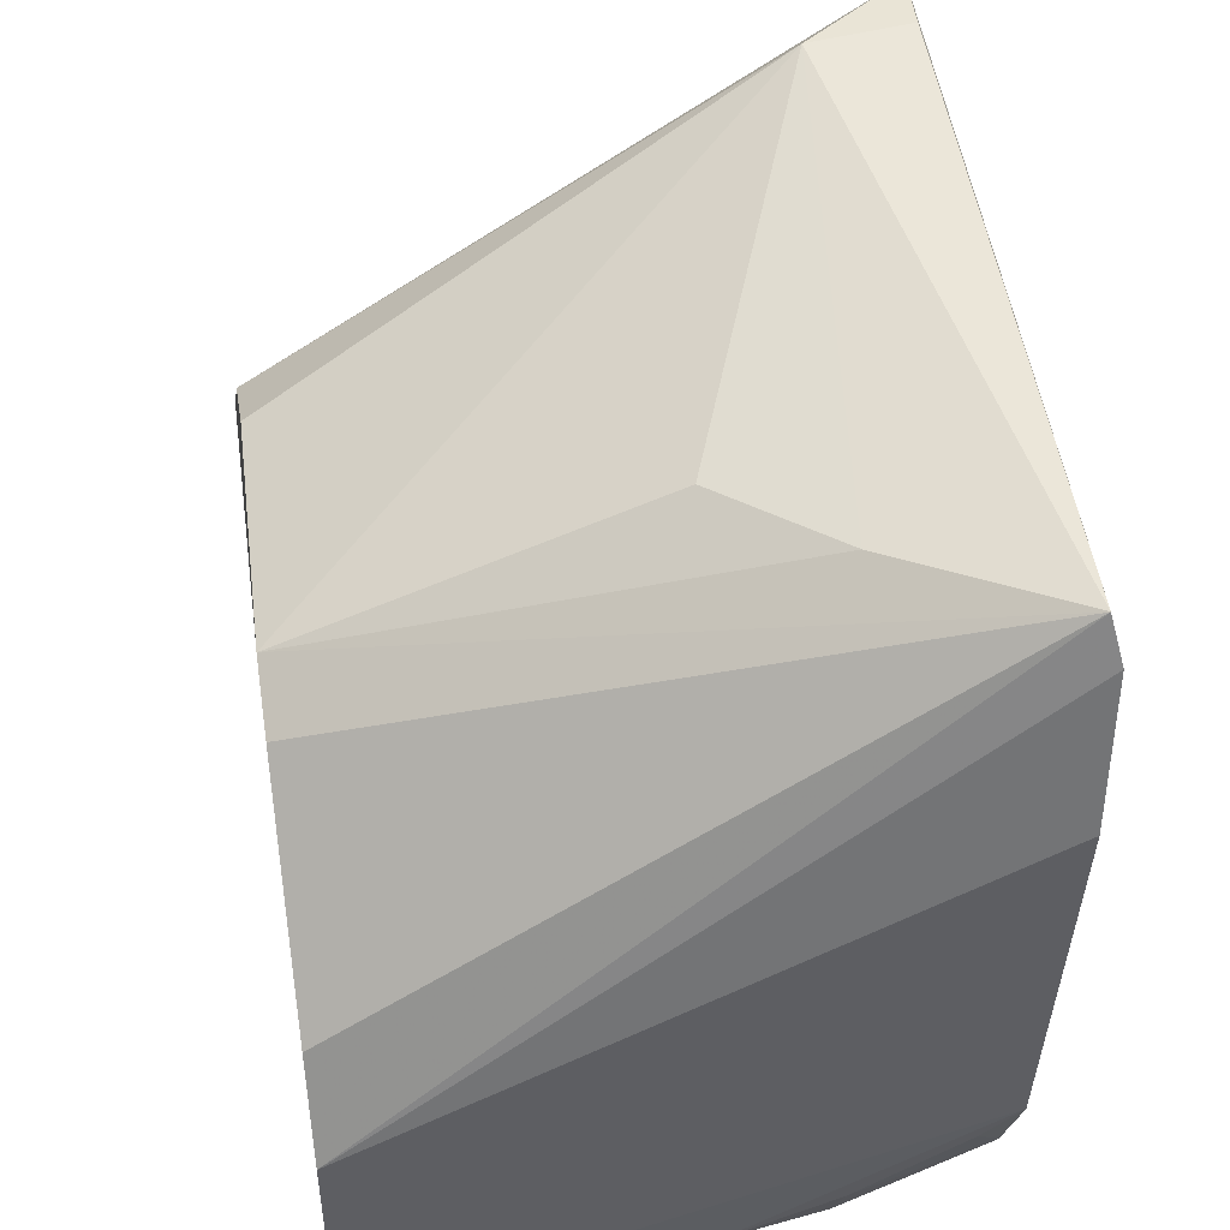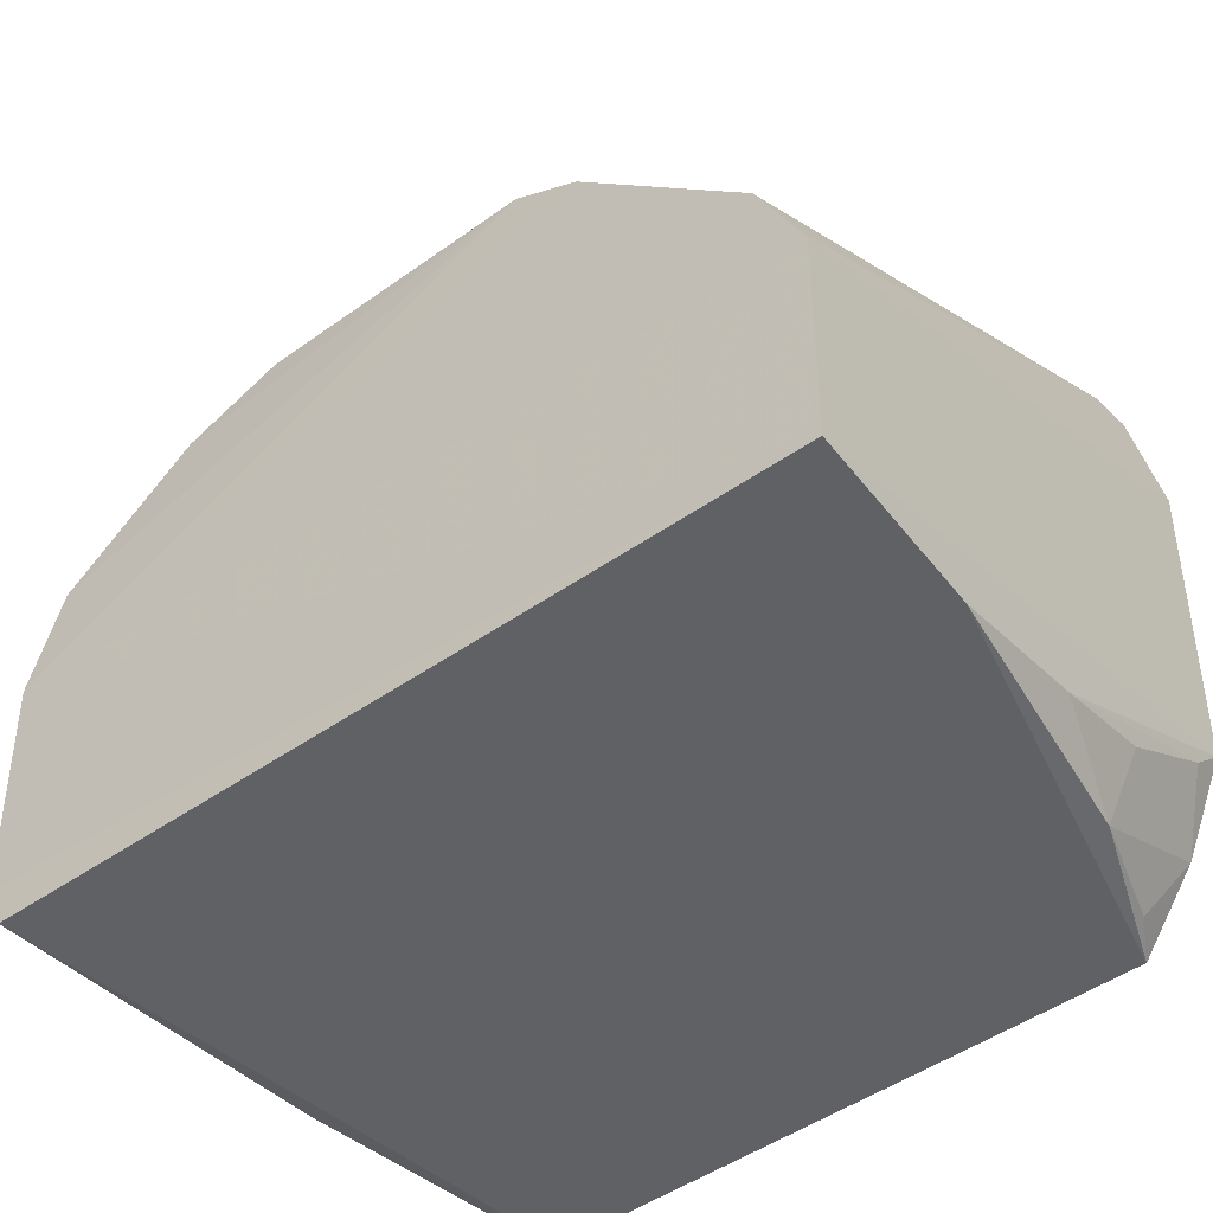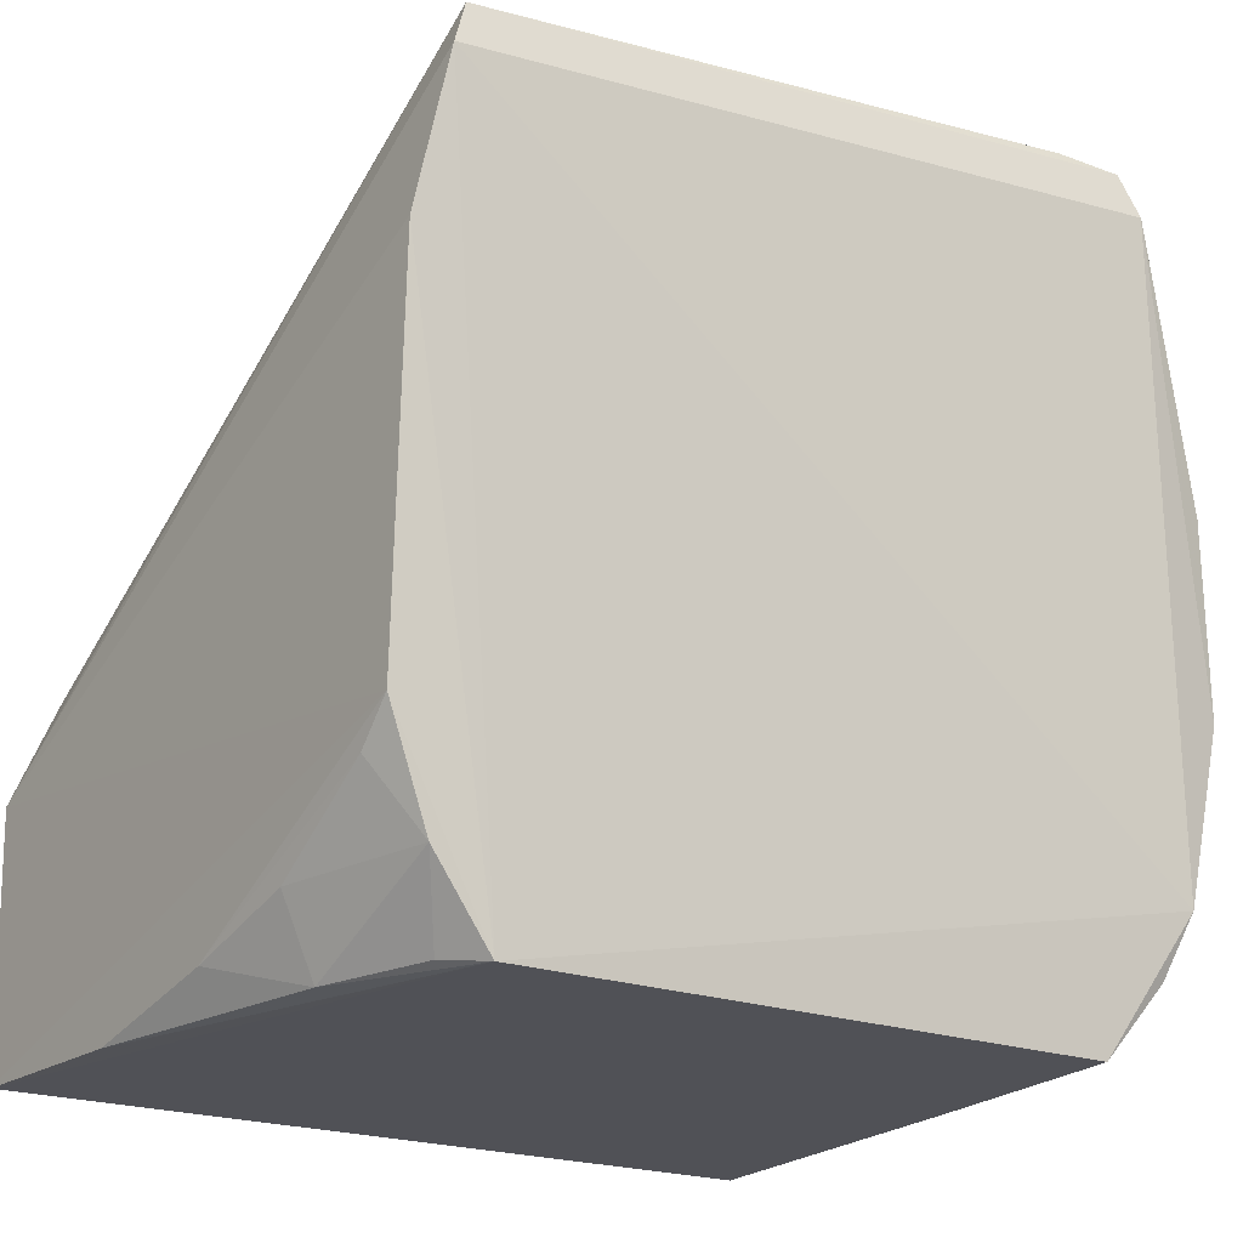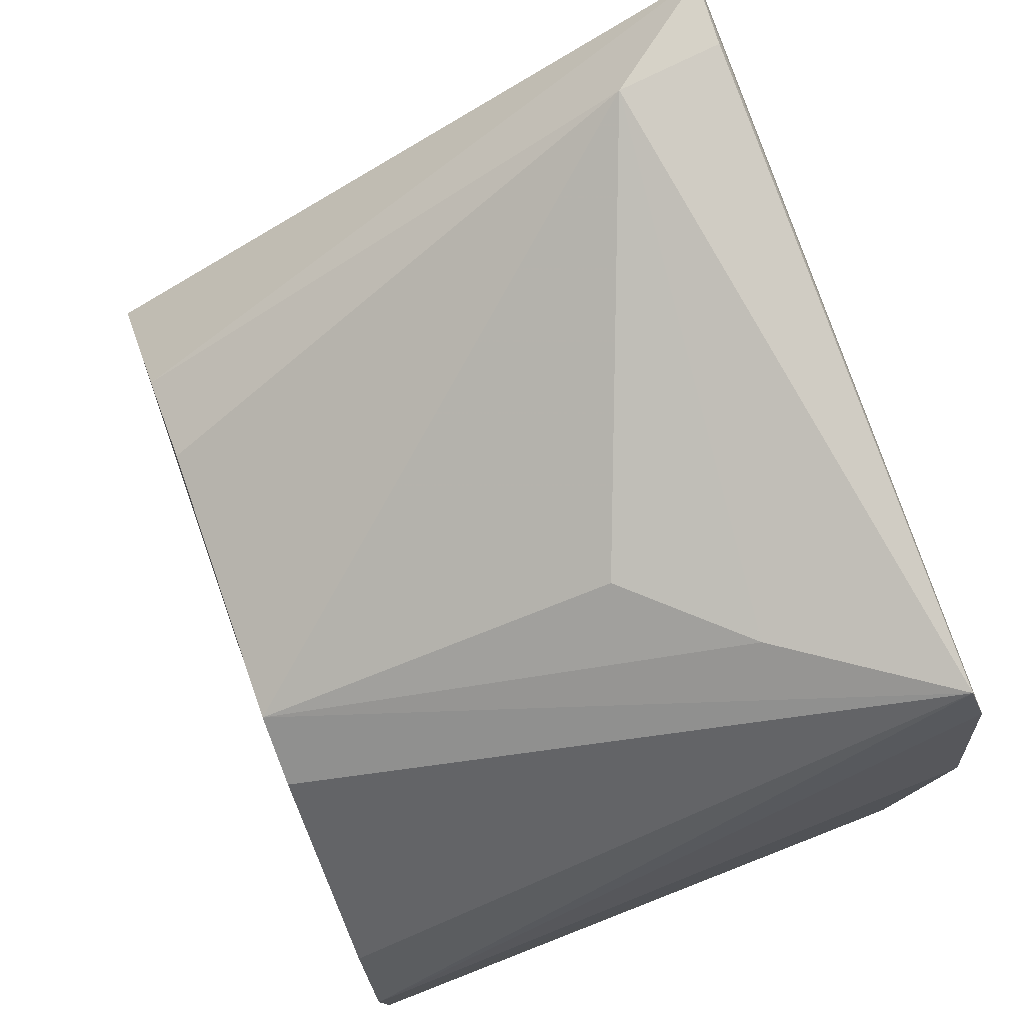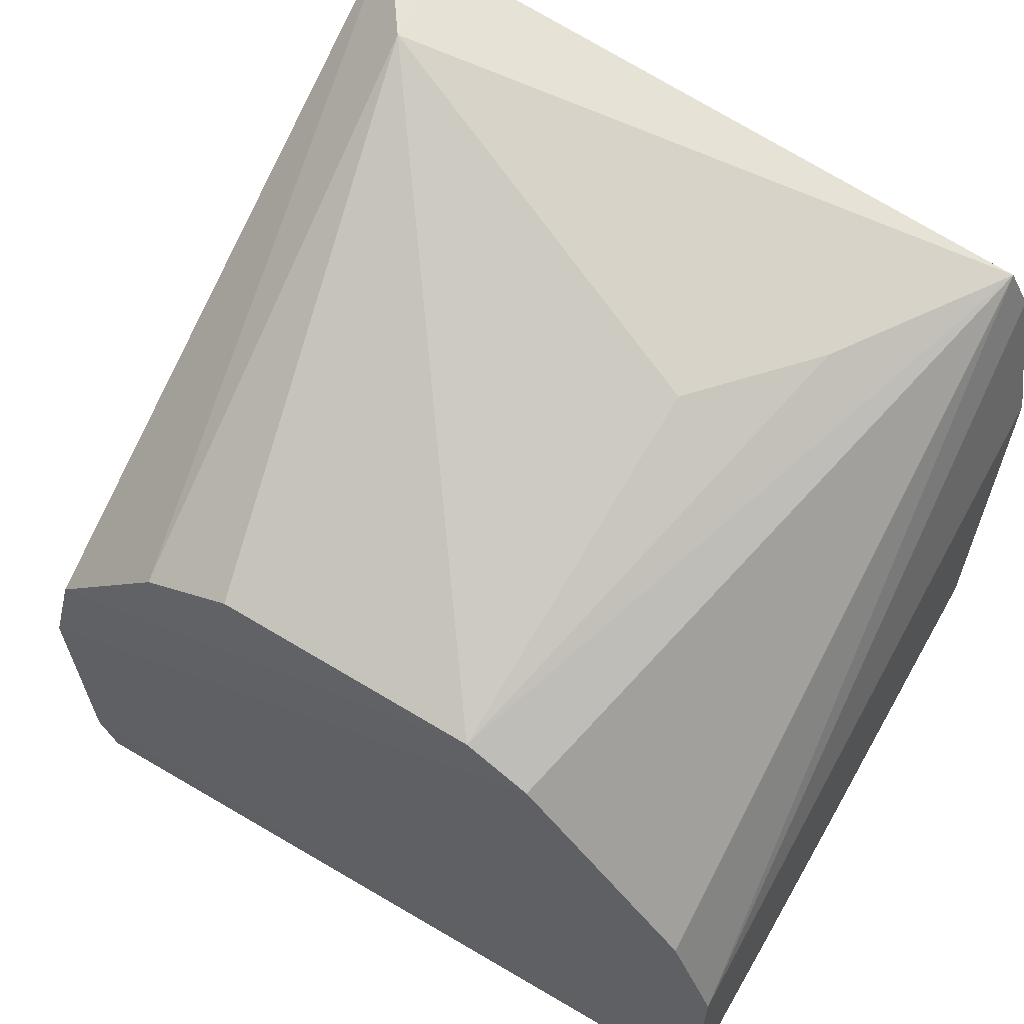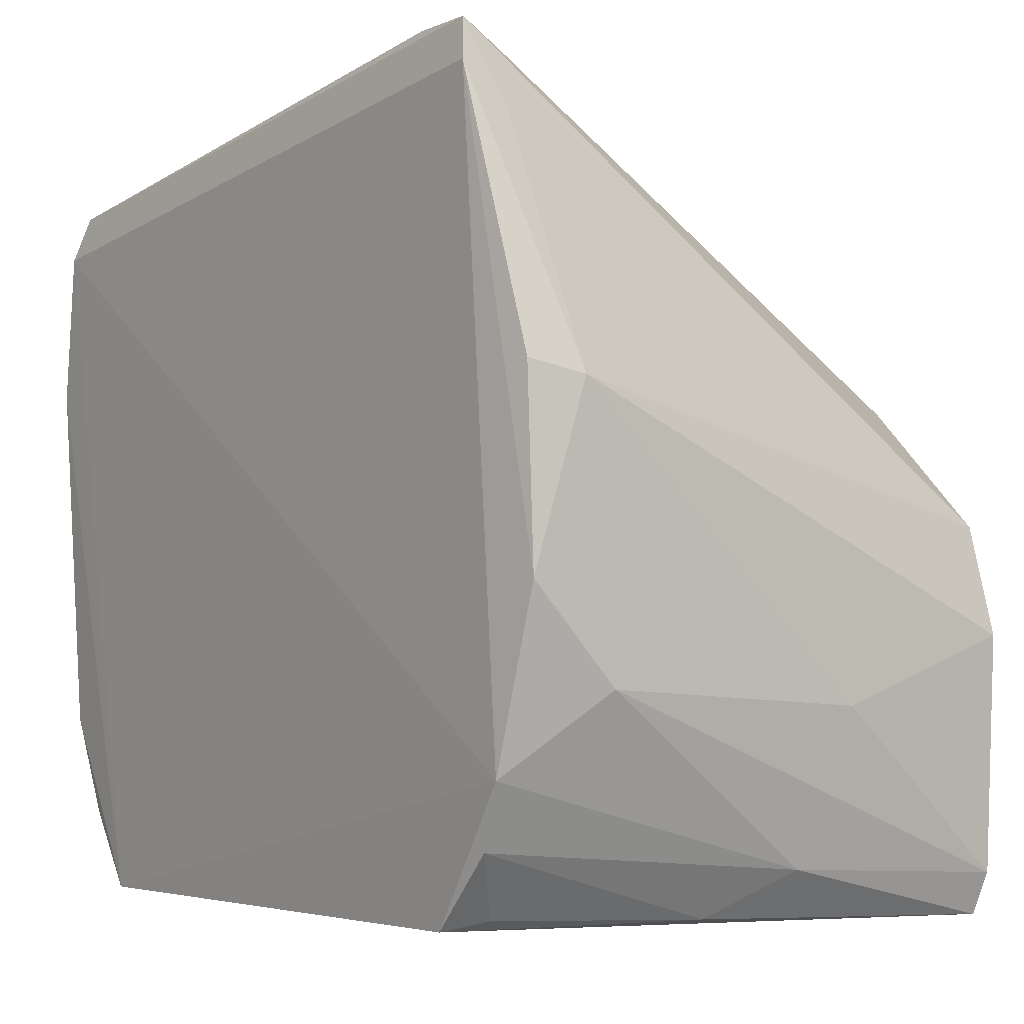
<metadata>
{"format":"obj","ext":"obj","renderer":"f3d","projection":"perspective","resolution":1024,"background":"white","views":[{"elev":45.6,"azim":171.4,"up":"+Y"},{"elev":-49.6,"azim":127.5,"up":"+Y"},{"elev":-19.6,"azim":-126.5,"up":"+Y"},{"elev":77.0,"azim":159.8,"up":"+Y"},{"elev":59.5,"azim":121.5,"up":"+Y"},{"elev":-3.9,"azim":-37.1,"up":"+Y"}]}
</metadata>
<code>
v 0.00791 -0.3999 0.1434
v 0.007439 -0.399 -0.1672
v 0.008911 -0.1771 -0.05633
v -0.2367 -0.07219 0.132
v -0.2299 -0.3954 0.1089
v -0.2415 -0.1207 -0.1556
v 0.009903 -0.2446 0.1422
v -0.2295 -0.3952 -0.1281
v -0.2327 -0.2719 0.1674
v 0.008022 -0.2634 -0.1509
v -0.1307 -0.1163 -0.06378
v 0.007102 -0.1771 0.055
v 0.01092 -0.2885 0.1534
v -0.2305 -0.324 -0.166
v -0.2346 -0.3408 0.1488
v -0.2372 -0.1029 -0.1488
v 0.007737 -0.3032 -0.1686
v 0.007903 -0.1948 0.09309
v -0.1944 -0.07353 0.1007
v 0.008912 -0.3829 0.1503
v 0.008787 -0.1912 -0.08246
v -0.2106 -0.2012 0.1686
v -0.2383 -0.1809 -0.1675
v -0.1265 -0.3824 -0.1646
v -0.1261 -0.3952 0.1315
v -0.2412 -0.08938 0.1379
v -0.1741 -0.1116 -0.1042
v -0.2352 -0.07168 0.1044
v -0.09382 -0.3773 0.1489
v -0.2234 -0.1045 0.1402
v -0.07807 -0.3161 0.1626
v -0.1703 -0.3948 -0.1502
v -0.2305 -0.3661 0.1364
v -0.2336 -0.1967 0.1651
v -0.1957 -0.3097 0.1658
v -0.06696 -0.3976 -0.1652
v -0.2288 -0.3645 -0.15
v -0.2146 -0.3917 0.1184
v -0.213 -0.3929 -0.1372
v -0.1712 -0.3673 -0.1633
v -0.2157 -0.3383 -0.1648
f 8 2 1
f 8 1 5
f 13 3 7
f 15 8 5
f 15 6 8
f 17 16 10
f 17 6 16
f 17 2 14
f 17 13 2
f 17 10 13
f 18 7 3
f 18 3 12
f 18 4 7
f 19 18 12
f 19 4 18
f 19 12 3
f 19 3 11
f 20 1 2
f 20 2 13
f 21 13 10
f 21 3 13
f 21 16 3
f 21 10 16
f 22 13 7
f 23 14 8
f 23 8 6
f 23 17 14
f 23 6 17
f 25 5 1
f 26 15 9
f 26 6 15
f 26 16 6
f 26 4 16
f 26 22 4
f 27 11 3
f 27 3 16
f 27 19 11
f 27 16 19
f 28 19 16
f 28 16 4
f 28 4 19
f 29 1 20
f 29 25 1
f 30 22 7
f 30 7 4
f 30 4 22
f 31 20 13
f 31 13 22
f 33 15 5
f 33 29 15
f 33 25 29
f 34 26 9
f 34 9 22
f 34 22 26
f 35 9 15
f 35 15 29
f 35 29 20
f 35 20 31
f 35 31 22
f 35 22 9
f 36 32 24
f 36 2 8
f 36 8 32
f 36 24 14
f 36 14 2
f 37 8 14
f 38 33 5
f 38 5 25
f 38 25 33
f 39 37 32
f 39 32 8
f 39 8 37
f 40 24 32
f 40 32 37
f 41 40 37
f 41 37 14
f 41 14 24
f 41 24 40

</code>
